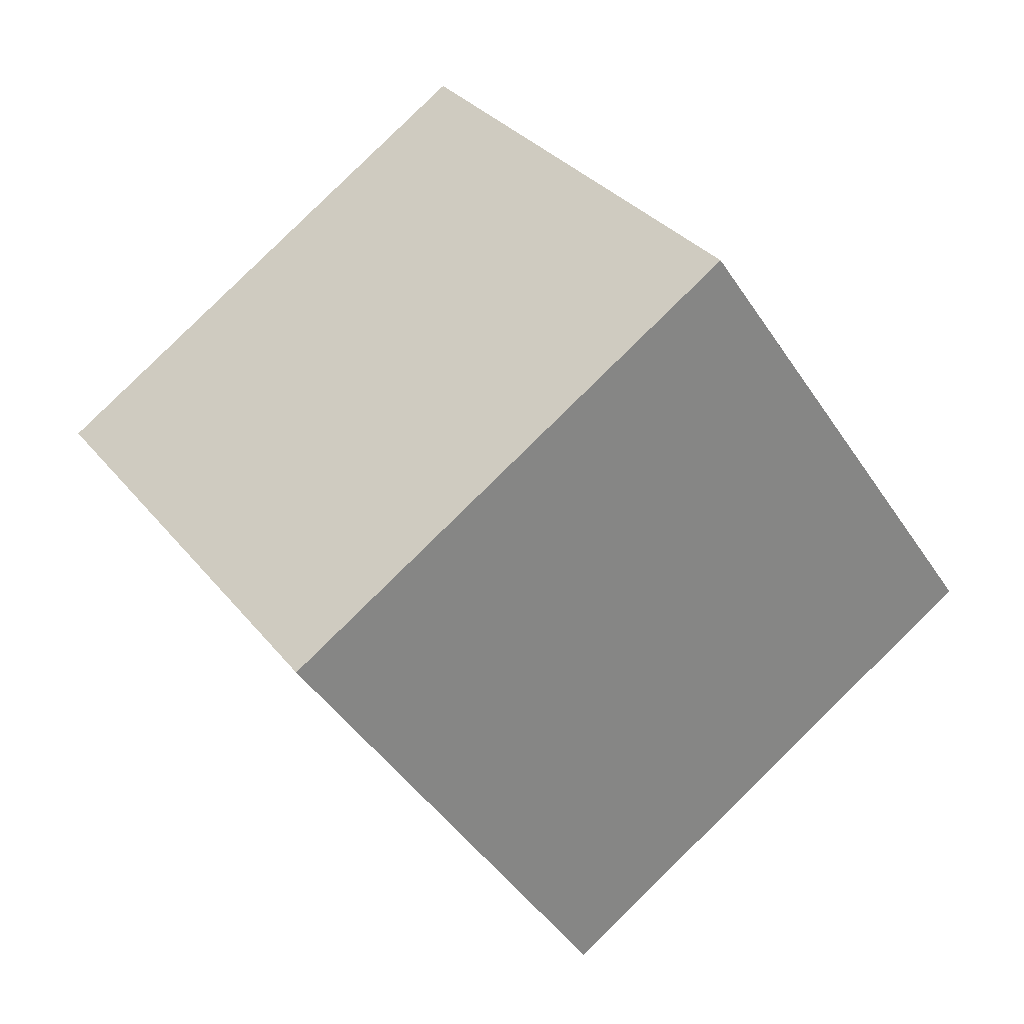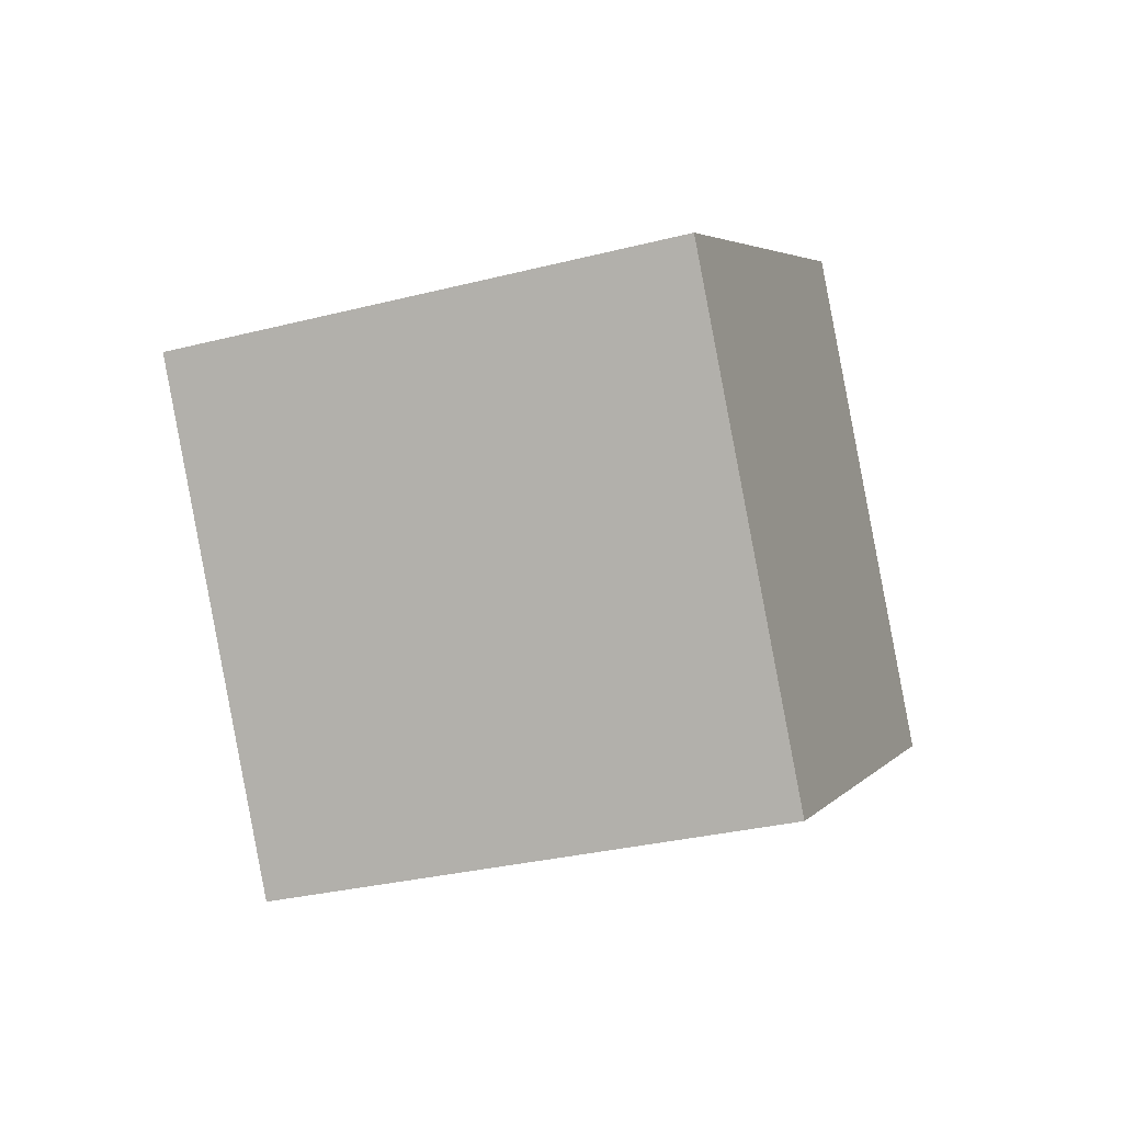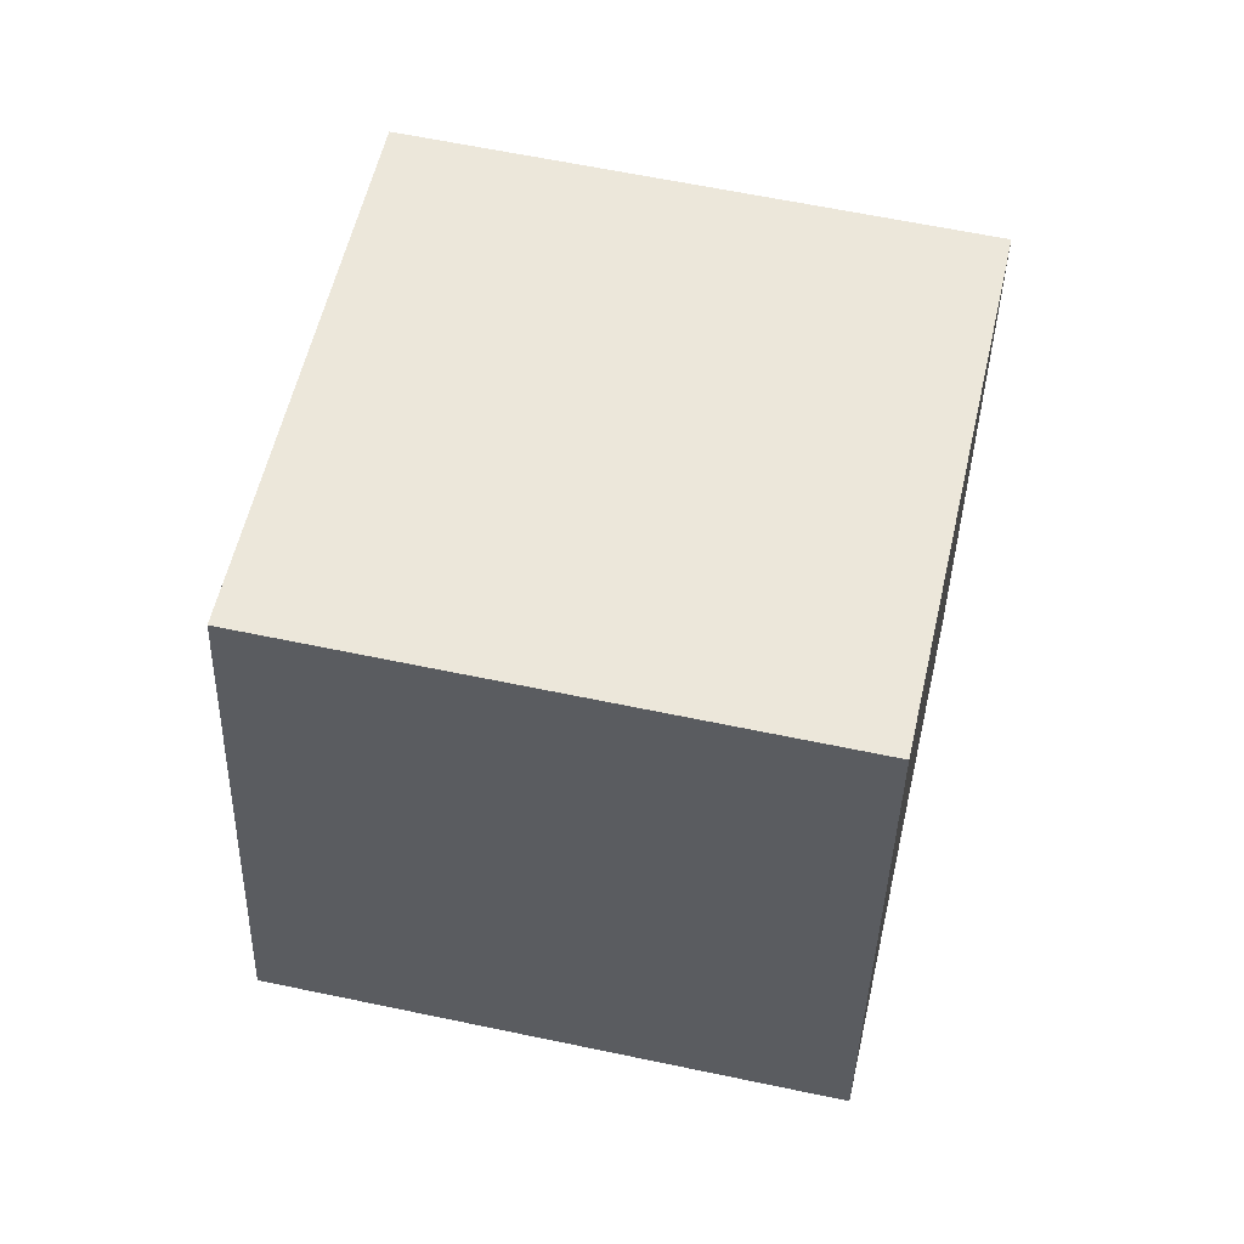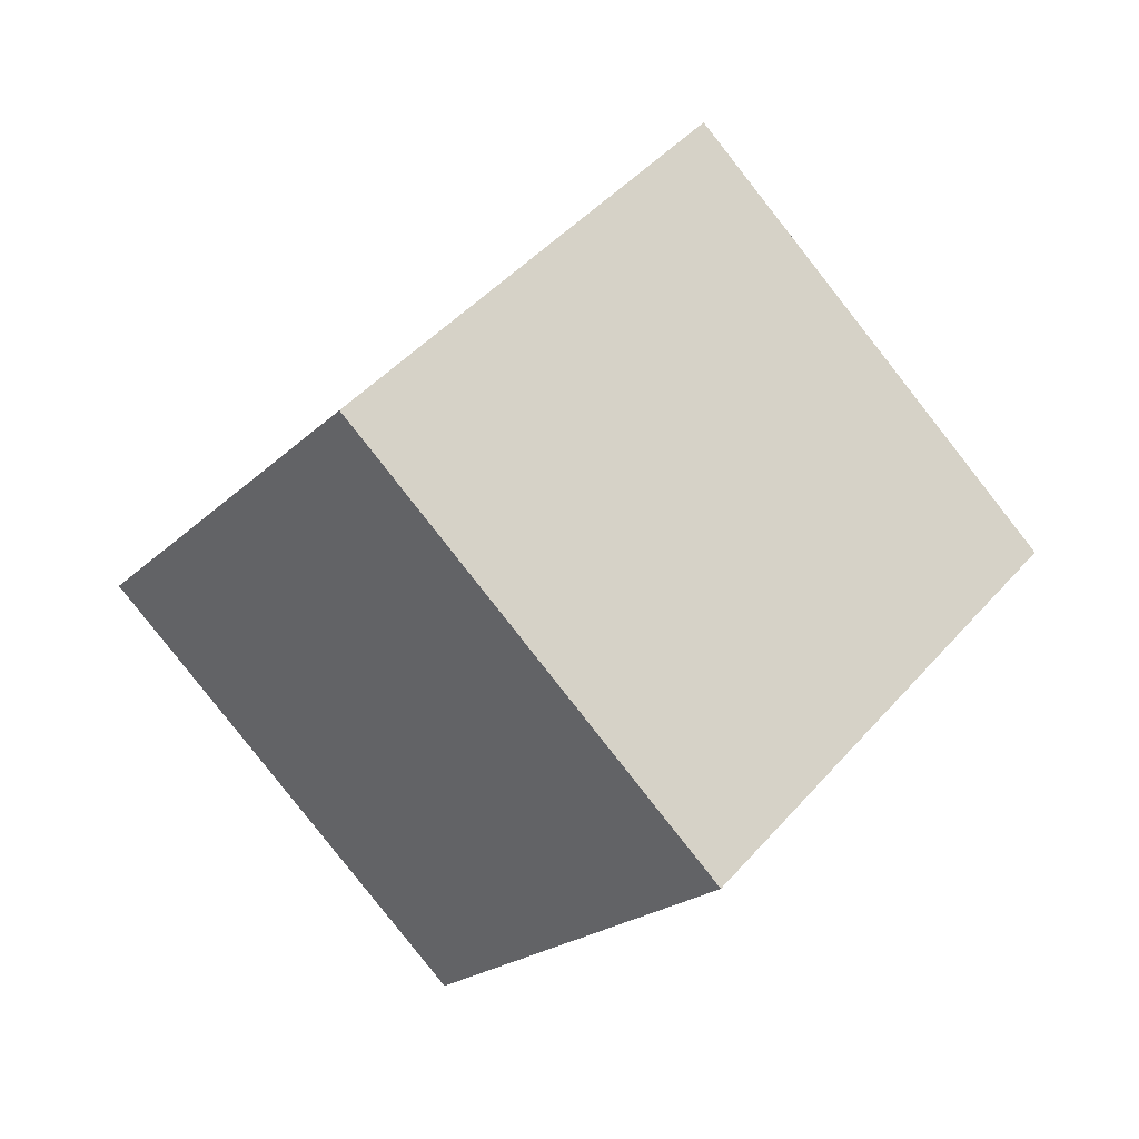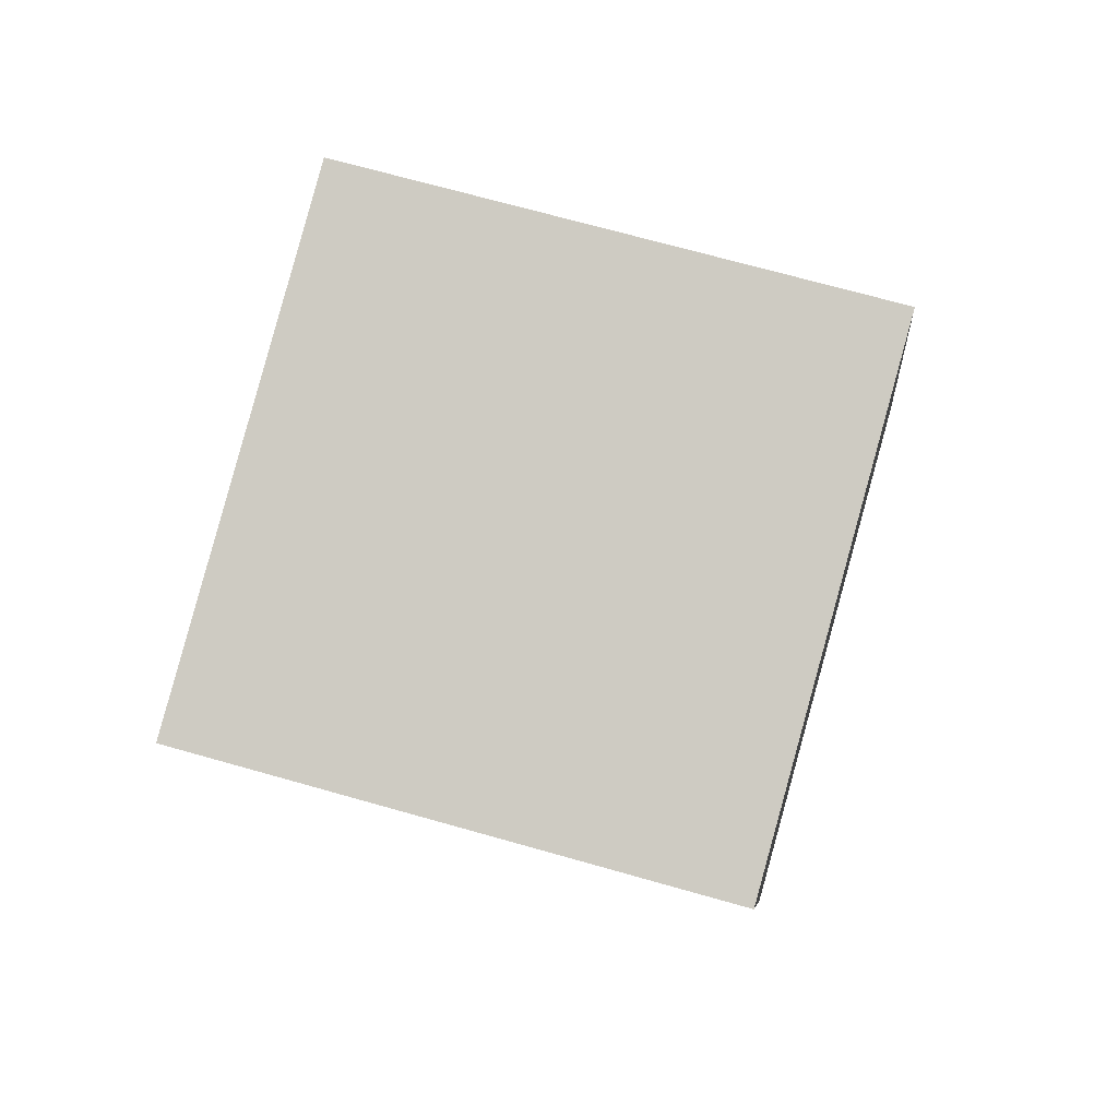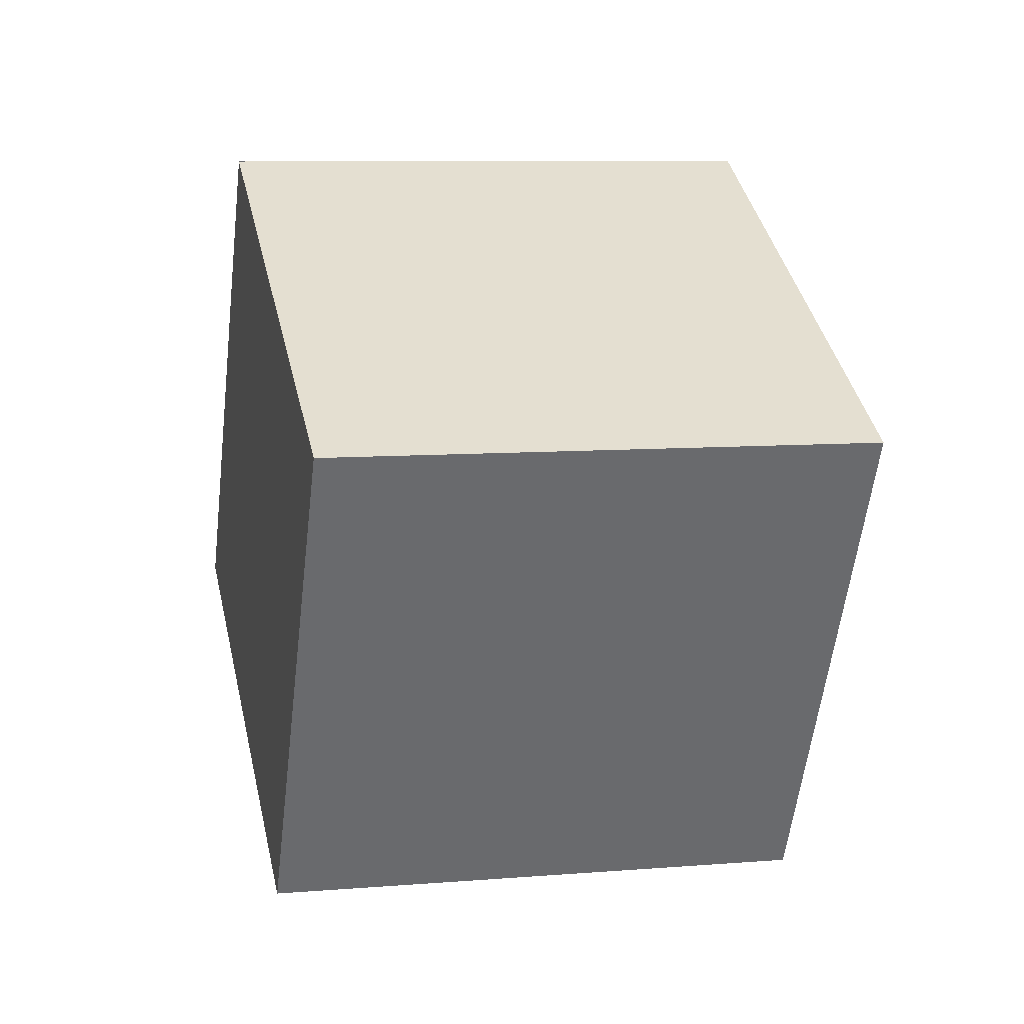
<metadata>
{"format":"obj","ext":"obj","renderer":"f3d","projection":"perspective","resolution":1024,"background":"white","views":[{"elev":42.2,"azim":-98.7,"up":"+Y"},{"elev":59.2,"azim":168.3,"up":"+Z"},{"elev":-8.6,"azim":26.0,"up":"+Y"},{"elev":5.0,"azim":-134.1,"up":"+Z"},{"elev":-66.2,"azim":10.1,"up":"+Y"},{"elev":65.7,"azim":14.1,"up":"+Y"}]}
</metadata>
<code>
o Cube.011_Cube.025
v -21.95 -1.794 -2.343
v -21.95 -1.393 -2.577
v -22.37 -1.702 -2.177
v -22.37 -1.301 -2.411
v -22.14 -2.009 -2.708
v -22.14 -1.609 -2.942
v -22.56 -1.917 -2.541
v -22.56 -1.516 -2.776
f 2 3 1
f 4 7 3
f 8 5 7
f 6 1 5
f 7 1 3
f 4 6 8
f 2 4 3
f 4 8 7
f 8 6 5
f 6 2 1
f 7 5 1
f 4 2 6

</code>
